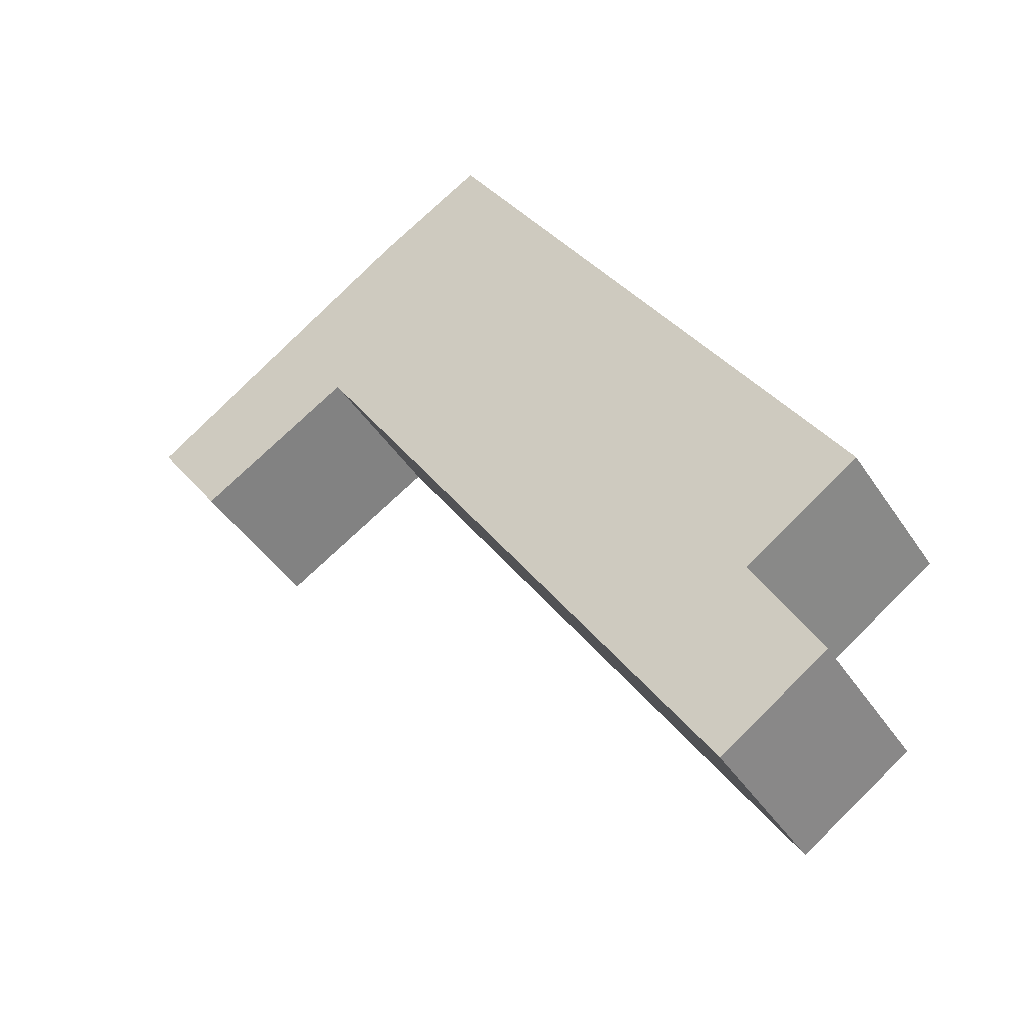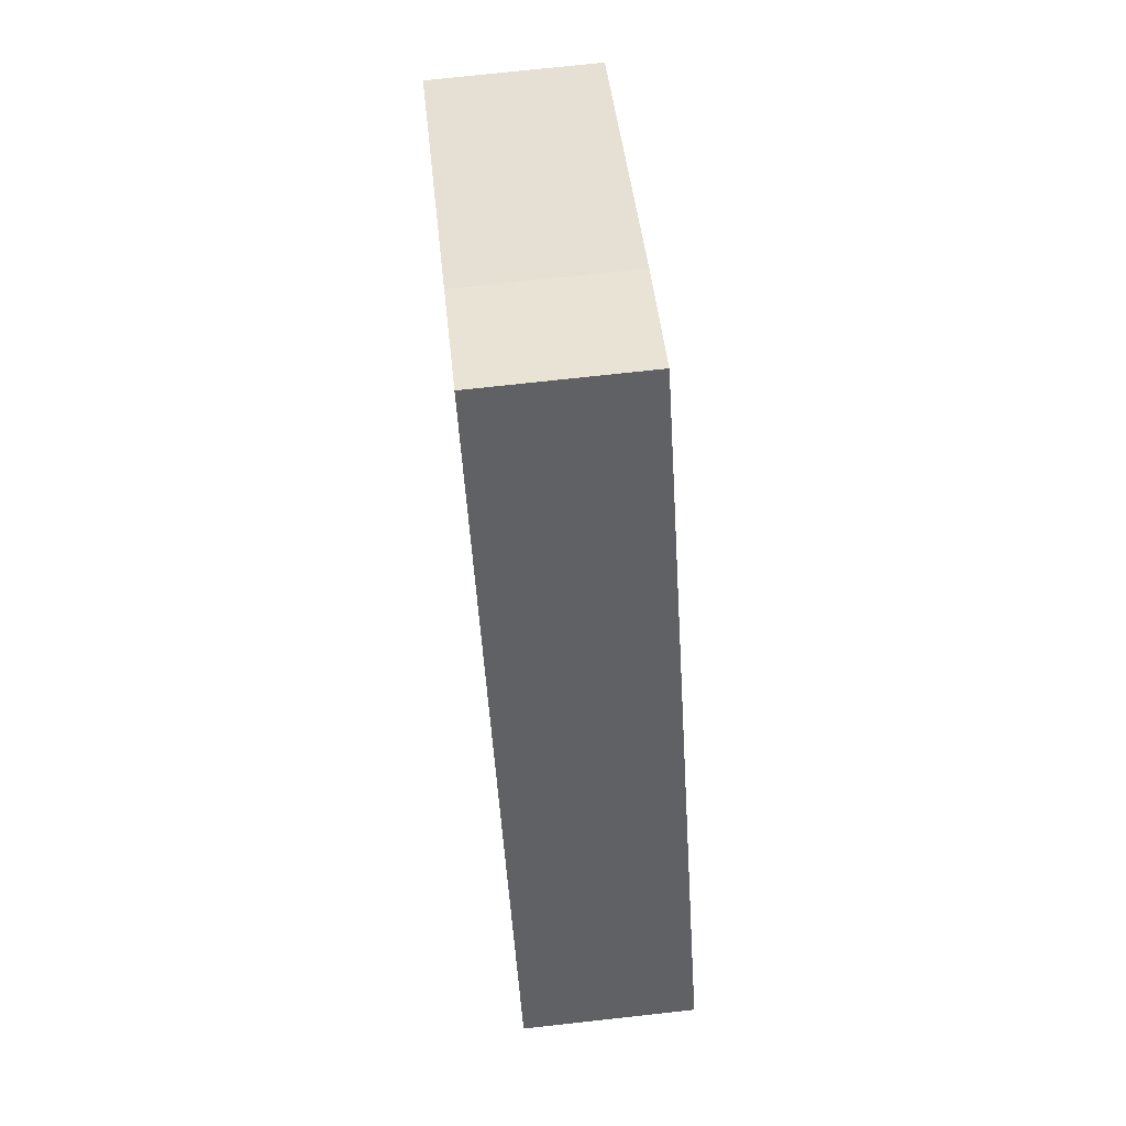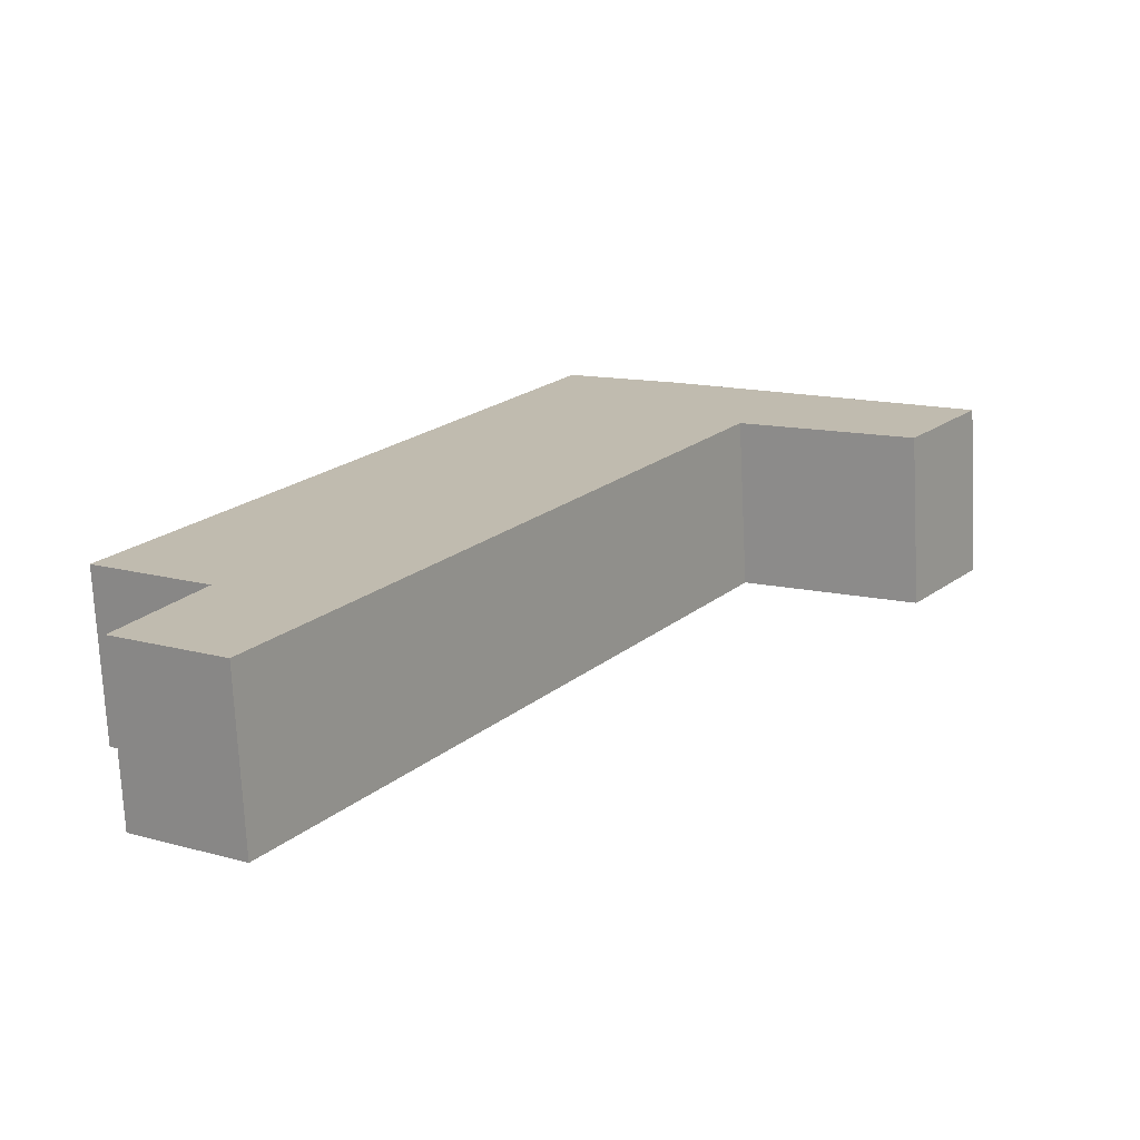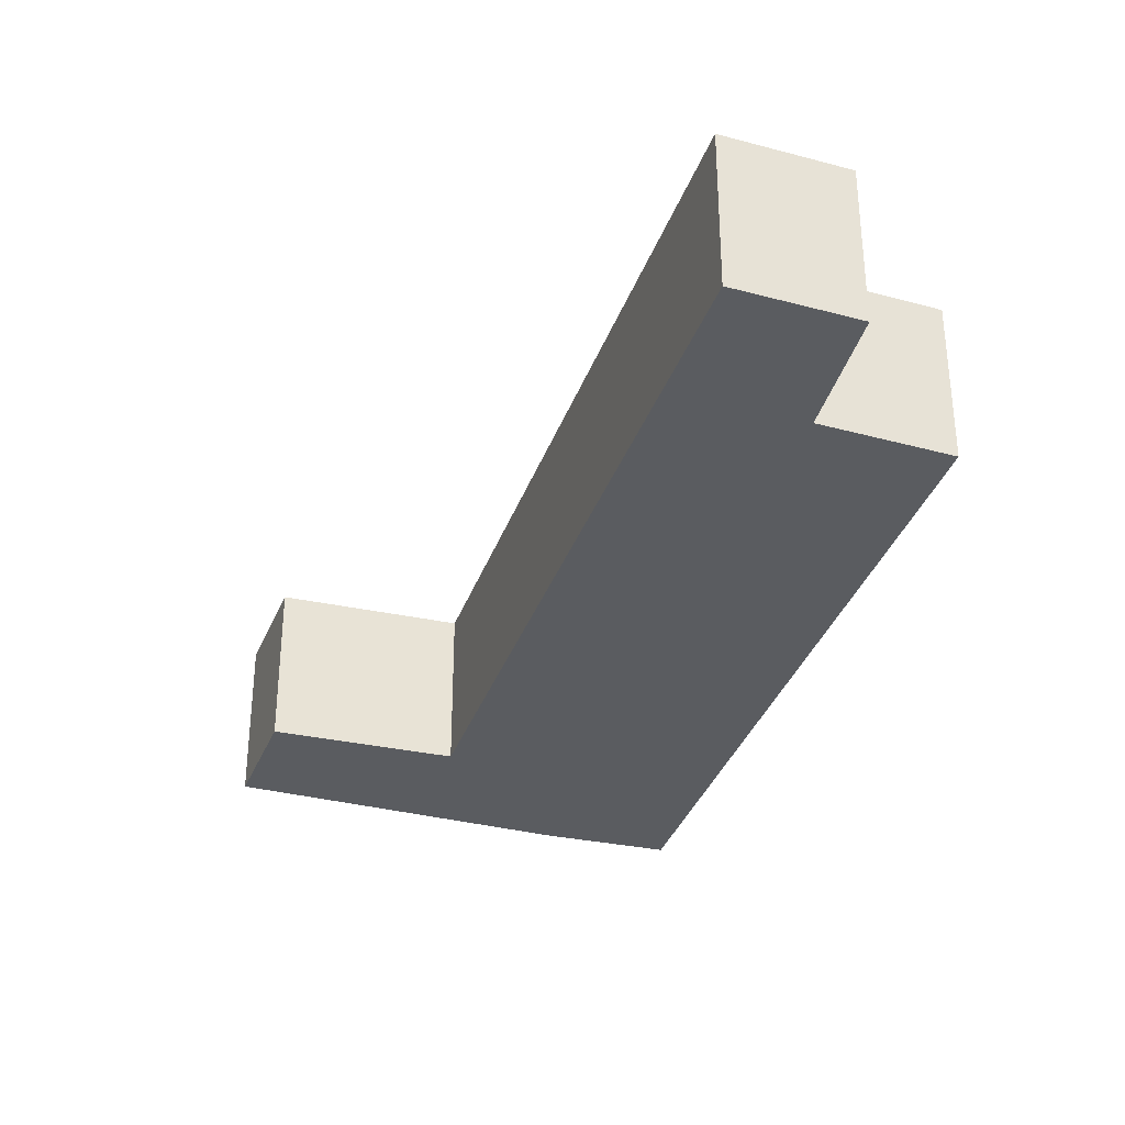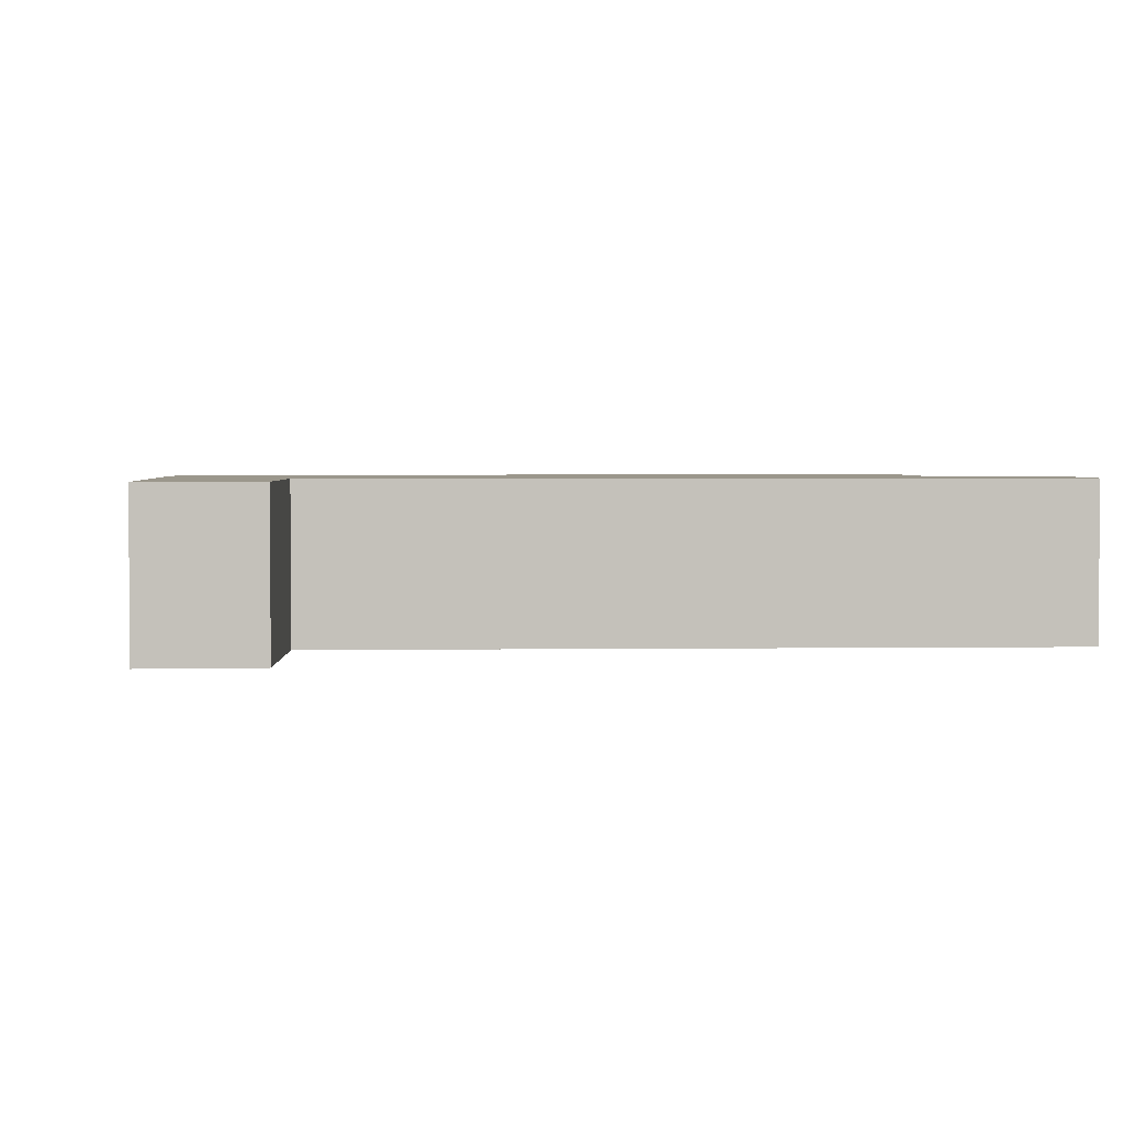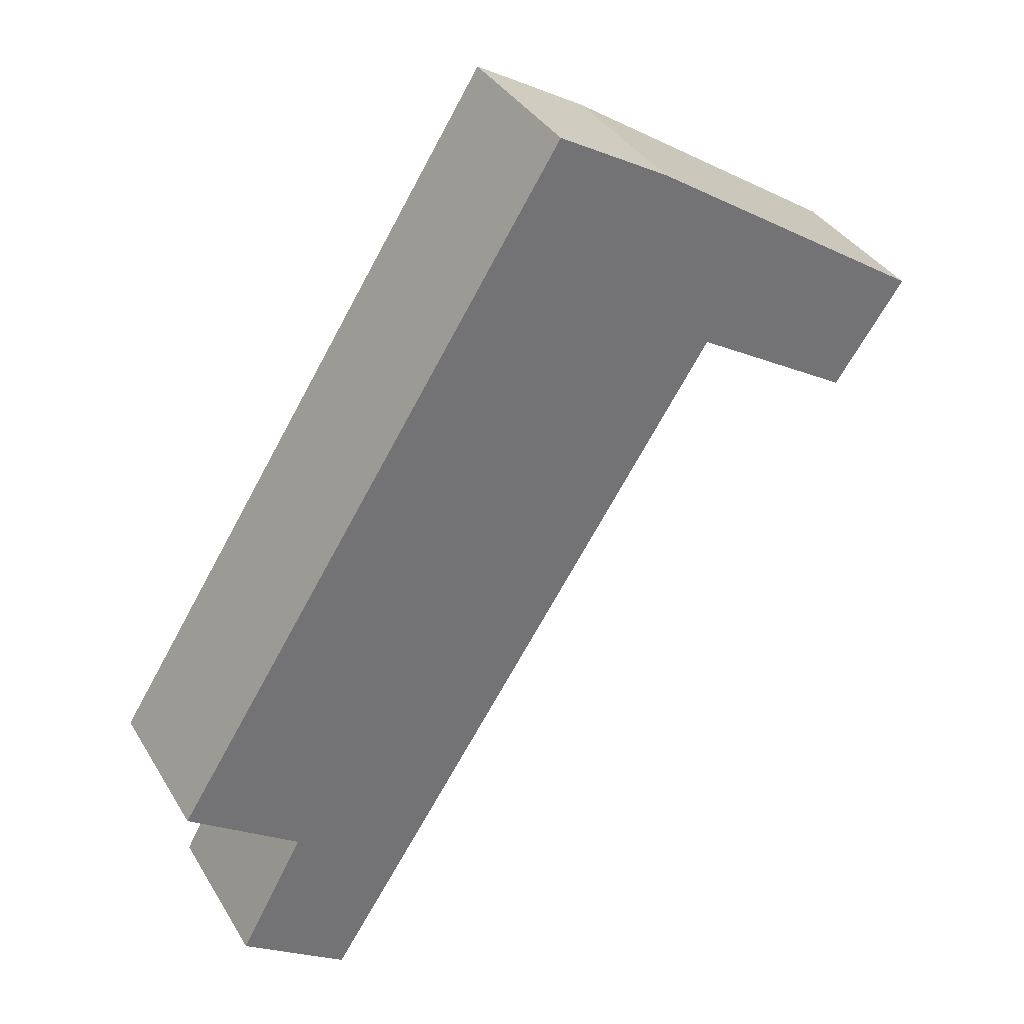
<metadata>
{"format":"obj","ext":"obj","renderer":"f3d","projection":"perspective","resolution":1024,"background":"white","views":[{"elev":-42.8,"azim":-149.4,"up":"+Z"},{"elev":73.1,"azim":-96.3,"up":"+Z"},{"elev":-73.3,"azim":2.9,"up":"+Z"},{"elev":-34.2,"azim":-165.5,"up":"+Y"},{"elev":2.8,"azim":119.8,"up":"+Y"},{"elev":36.0,"azim":-27.3,"up":"+Z"}]}
</metadata>
<code>
v  0.802 2.784 -3.365
v  9.71 2.784 6.598
v  2.586 2.784 -4.591
v  1.918 2.784 -1.33
v  0 2.784 1.705e-16
v  6.904 2.784 10.98
v  13.6 2.784 6.712
v  8.783 2.784 9.9
v  12.41 2.784 5
v  2.586 2.811e-16 -4.591
v  0.802 2.06e-16 -3.365
v  1.918 8.144e-17 -1.33
v  0 0 0
v  12.41 -3.062e-16 5
v  9.71 -4.04e-16 6.598
v  6.904 -6.724e-16 10.98
v  8.783 -6.062e-16 9.9
v  13.6 -4.11e-16 6.712
g defaultobject
f 1 2 3
f 2 1 4
f 2 4 5
f 2 5 6
f 2 6 7
f 7 6 8
f 7 9 2
f 10 1 3
f 1 10 11
f 12 5 4
f 5 12 13
f 14 2 9
f 2 14 15
f 11 4 1
f 4 11 12
f 13 6 5
f 6 13 16
f 16 8 6
f 8 16 17
f 17 7 8
f 7 17 18
f 18 9 7
f 9 18 14
f 15 3 2
f 3 15 10
f 10 12 11
f 12 10 15
f 12 16 13
f 16 12 15
f 16 15 14
f 16 14 18
f 16 18 17

</code>
